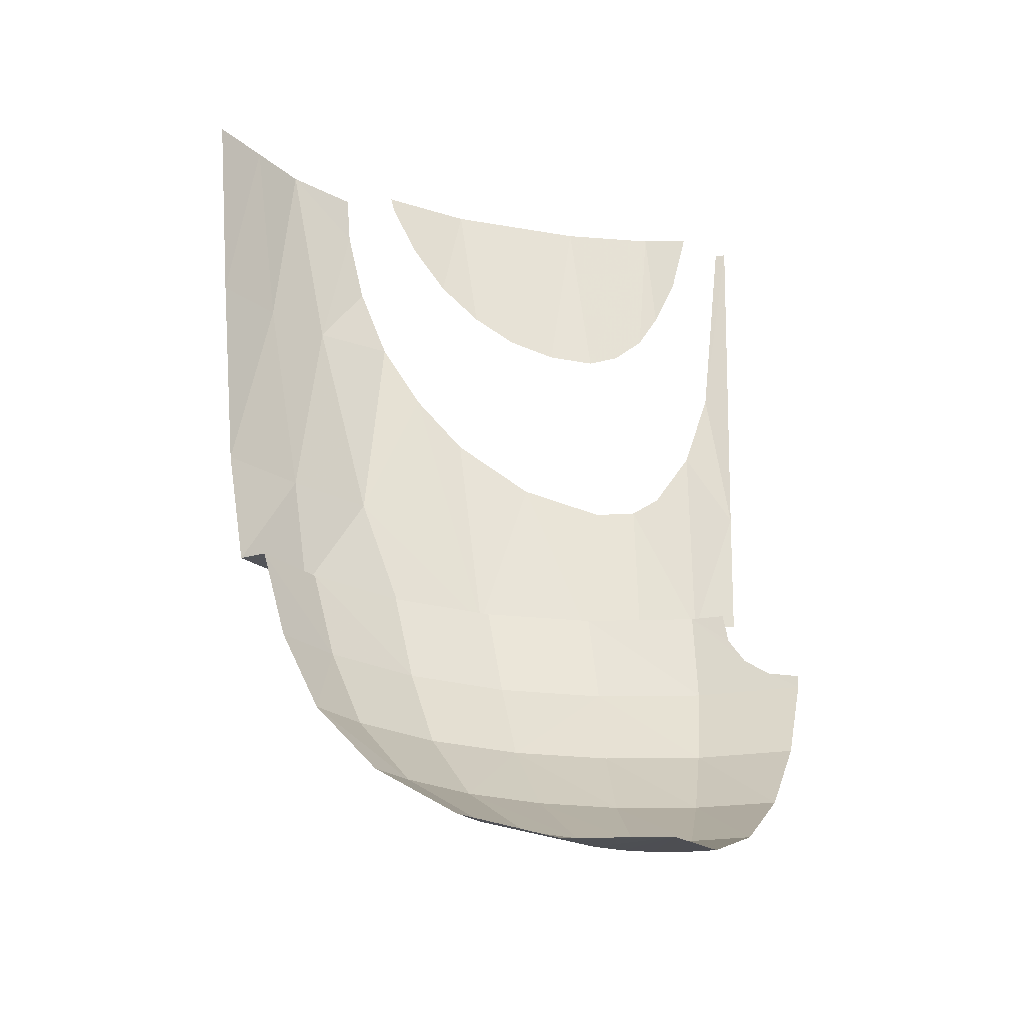
<metadata>
{"format":"obj","ext":"obj","renderer":"f3d","projection":"perspective","resolution":1024,"background":"white","views":[{"elev":-23.9,"azim":-64.1,"up":"+Y"}]}
</metadata>
<code>
v 0.7455 0.075 -0.2265
v 0.6922 0.075 -0.2135
v 0.6072 0.075 -0.4125
v 0.7015 0.075 -0.3349
v 0.6072 0.075 -0.4125
v 0.6505 0.075 -0.4375
v 0.7015 0.075 -0.3349
v 0.6505 0.075 -0.4375
v 0.6072 0.075 -0.4125
v 0.4808 0.075 -0.5834
v 0.5162 0.075 -0.6187
v 0.5162 0.075 -0.6187
v 0.4808 0.075 -0.5834
v 0.3217 0.075 -0.7145
v 0.3842 0.075 -0.7378
v 0.3842 0.075 -0.7378
v 0.3217 0.075 -0.7145
v 0.1406 0.075 -0.7969
v 0.1734 0.075 -0.8378
v 0 0.075 -0.8779
v 0.1734 0.075 -0.8378
v 0.1406 0.075 -0.7969
v 0 0.075 -0.825
v 0.06035 -0.185 -0.7164
v 0 -0.185 -0.7281
v 0.07092 -0.09875 -0.7591
v 0.095 -0.1459 -0.73
v 0 -0.185 -0.7281
v 0 -0.09875 -0.7727
v 0.07092 -0.09875 -0.7591
v 0.07092 -0.09875 -0.7591
v 0 -0.09875 -0.7727
v 0 0.04 -0.8145
v 0.115 -0.185 -0.7055
v 0.06035 -0.185 -0.7164
v 0.095 -0.1459 -0.73
v 0.07092 -0.09875 -0.7591
v 0 0.04 -0.8145
v 0 0.075 -0.825
v 0.1367 -0.09875 -0.7464
v 0.1367 -0.09875 -0.7464
v 0 0.075 -0.825
v 0.1406 0.075 -0.7969
v 0.095 -0.1459 -0.73
v 0.07092 -0.09875 -0.7591
v 0.1367 -0.09875 -0.7464
v 0.115 -0.185 -0.7055
v 0.095 -0.1459 -0.73
v 0.1367 -0.09875 -0.7464
v 0 -0.2531 -0.6928
v 0 -0.185 -0.7281
v 0.06035 -0.185 -0.7164
v 0.1176 -0.2531 -0.6692
v 0.1176 -0.2531 -0.6692
v 0.06035 -0.185 -0.7164
v 0.115 -0.185 -0.7055
v 0.1176 -0.2531 -0.6692
v 0.115 -0.185 -0.7055
v 0.1367 -0.09875 -0.7464
v 0.6922 0.075 -0.2135
v 0.6777 -0.09875 -0.2
v 0.6072 0.075 -0.4125
v 0.5942 -0.09875 -0.3864
v 0.6072 0.075 -0.4125
v 0.6777 -0.09875 -0.2
v 0.6072 0.075 -0.4125
v 0.5942 -0.09875 -0.3864
v 0.4808 0.075 -0.5834
v 0.4702 -0.09875 -0.5464
v 0.4808 0.075 -0.5834
v 0.5942 -0.09875 -0.3864
v 0.4808 0.075 -0.5834
v 0.4702 -0.09875 -0.5464
v 0.3217 0.075 -0.7145
v 0.3142 -0.09875 -0.6692
v 0.3217 0.075 -0.7145
v 0.4702 -0.09875 -0.5464
v 0.3217 0.075 -0.7145
v 0.3142 -0.09875 -0.6692
v 0.1406 0.075 -0.7969
v 0.1367 -0.09875 -0.7464
v 0.1406 0.075 -0.7969
v 0.3142 -0.09875 -0.6692
v 0.1367 -0.09875 -0.7464
v 0.3142 -0.09875 -0.6692
v 0.2771 -0.2531 -0.6
v 0.1176 -0.2531 -0.6692
v 0.2771 -0.2531 -0.6
v 0.3142 -0.09875 -0.6692
v 0.4702 -0.09875 -0.5464
v 0.4178 -0.2531 -0.4899
v 0.4178 -0.2531 -0.4899
v 0.4702 -0.09875 -0.5464
v 0.5942 -0.09875 -0.3864
v 0.53 -0.2531 -0.3464
v 0.6061 -0.2531 -0.1793
v 0.53 -0.2531 -0.3464
v 0.5942 -0.09875 -0.3864
v 0.6777 -0.09875 -0.2
v 0.6061 -0.2531 -0.1793
v 0.6777 -0.09875 -0.2
v 0.715 -0.09875 0
v 0.6409 -0.2531 0
v 0.6061 -0.2531 -0.1793
v 0.6409 -0.2531 0
v 0.5232 -0.3864 0
v 0.4925 -0.3864 -0.1464
v 0.53 -0.2531 -0.3464
v 0.6061 -0.2531 -0.1793
v 0.4925 -0.3864 -0.1464
v 0.4281 -0.3864 -0.2828
v 0.4178 -0.2531 -0.4899
v 0.53 -0.2531 -0.3464
v 0.4281 -0.3864 -0.2828
v 0.3346 -0.3864 -0.4
v 0.4178 -0.2531 -0.4899
v 0.3346 -0.3864 -0.4
v 0.2183 -0.3864 -0.4899
v 0.2771 -0.2531 -0.6
v 0.2771 -0.2531 -0.6
v 0.2183 -0.3864 -0.4899
v 0.08712 -0.3864 -0.5464
v 0.1176 -0.2531 -0.6692
v 0.4925 -0.3864 -0.1464
v 0.5232 -0.3864 0
v 0.37 -0.4888 0
v 0.3496 -0.4888 -0.1035
v 0.4281 -0.3864 -0.2828
v 0.4925 -0.3864 -0.1464
v 0.3496 -0.4888 -0.1035
v 0.3054 -0.4888 -0.2
v 0.3346 -0.3864 -0.4
v 0.4281 -0.3864 -0.2828
v 0.3054 -0.4888 -0.2
v 0.2404 -0.4888 -0.2828
v 0.2183 -0.3864 -0.4899
v 0.3346 -0.3864 -0.4
v 0.2404 -0.4888 -0.2828
v 0.159 -0.4888 -0.3464
v 0.08712 -0.3864 -0.5464
v 0.2183 -0.3864 -0.4899
v 0.159 -0.4888 -0.3464
v 0.06678 -0.4888 -0.3864
v 0.3496 -0.4888 -0.1035
v 0.37 -0.4888 0
v 0.1915 -0.553 0
v 0.1798 -0.553 -0.05357
v 0.3054 -0.4888 -0.2
v 0.3496 -0.4888 -0.1035
v 0.1798 -0.553 -0.05357
v 0.1558 -0.553 -0.1035
v 0.2404 -0.4888 -0.2828
v 0.3054 -0.4888 -0.2
v 0.1558 -0.553 -0.1035
v 0.1213 -0.553 -0.1464
v 0.159 -0.4888 -0.3464
v 0.2404 -0.4888 -0.2828
v 0.1213 -0.553 -0.1464
v 0.07843 -0.553 -0.1793
v 0.06678 -0.4888 -0.3864
v 0.159 -0.4888 -0.3464
v 0.07843 -0.553 -0.1793
v 0.03024 -0.553 -0.1999
v 0 -0.2531 -0.6928
v 0.1176 -0.2531 -0.6692
v 0.08712 -0.3864 -0.5464
v 0 -0.2531 -0.6928
v 0.08712 -0.3864 -0.5464
v 0 -0.3864 -0.5657
v 0.08712 -0.3864 -0.5464
v 0.06678 -0.4888 -0.3864
v 0 -0.4888 -0.4
v 0 -0.3864 -0.5657
v 0 -0.553 -0.207
v 0 -0.4888 -0.4
v 0.06678 -0.4888 -0.3864
v 0.03024 -0.553 -0.1999
v 0.1915 -0.553 0
v 0 -0.575 -5e-05
v 0.1798 -0.553 -0.05357
v 0.1798 -0.553 -0.05357
v 0 -0.575 -5e-05
v 0.1558 -0.553 -0.1035
v 0.1558 -0.553 -0.1035
v 0 -0.575 -5e-05
v 0.1213 -0.553 -0.1464
v 0.1213 -0.553 -0.1464
v 0 -0.575 -5e-05
v 0.07843 -0.553 -0.1793
v 0.07843 -0.553 -0.1793
v 0 -0.575 -5e-05
v 0.03024 -0.553 -0.1999
v 0.03024 -0.553 -0.1999
v 0 -0.575 -5e-05
v 0 -0.553 -0.207
v 0.7077 -0.06359 -0.0574
v 0.717 -0.075 0
v 0.715 -0.09875 0
v 0.715 -0.09875 0
v 0.6777 -0.09875 -0.2
v 0.7077 -0.06359 -0.0574
v 0.6922 0.075 -0.2135
v 0.7034 0.075 -0.15
v 0.7005 0.01759 -0.1386
v 0.7018 -0.03106 -0.1061
v 0.6777 -0.09875 -0.2
v 0.6922 0.075 -0.2135
v 0.7005 0.01759 -0.1386
v 0.6777 -0.09875 -0.2
v 0.7018 -0.03106 -0.1061
v 0.7077 -0.06359 -0.0574
v 0.3842 0.075 -0.7378
v 0.1734 0.075 -0.8378
v 0.2666 0.205 -0.8218
v 0.3604 0.205 -0.7773
v 0.3842 0.075 -0.7378
v 0.3604 0.205 -0.7773
v 0.4191 0.205 -0.7244
v 0.5162 0.075 -0.6187
v 0.5162 0.075 -0.6187
v 0.4191 0.205 -0.7244
v 0.5036 0.205 -0.6516
v 0.5162 0.075 -0.6187
v 0.518 0.205 -0.6363
v 0.5518 0.205 -0.5931
v 0.5194 0.3051 -0.6498
v 0.518 0.205 -0.6363
v 0.5036 0.205 -0.6516
v 0.4931 0.3122 -0.6788
v 0.5162 0.075 -0.6187
v 0.5036 0.205 -0.6516
v 0.518 0.205 -0.6363
v 0.5162 0.075 -0.6187
v 0.5518 0.205 -0.5931
v 0.5652 0.205 -0.575
v 0.1718 0.205 -0.8572
v 0.0967 0.205 -0.8746
v 0.1707 0.3044 -0.8721
v 0.1734 0.075 -0.8378
v 0 0.075 -0.8779
v 0.0967 0.205 -0.8746
v 0.1718 0.205 -0.8572
v 0.4931 0.3122 -0.6788
v 0.3544 0.3397 -0.803
v 0.4653 0.599 -0.7514
v 0.4653 0.599 -0.7514
v 0.3544 0.3397 -0.803
v 0.3473 0.3415 -0.8094
v 0.4174 0.7175 -0.8133
v 0.3413 0.3091 -0.8091
v 0.3356 0.3431 -0.8159
v 0.3473 0.3415 -0.8094
v 0.4174 0.7175 -0.8133
v 0.3473 0.3415 -0.8094
v 0.3356 0.3431 -0.8159
v 0.2751 0.7063 -0.8887
v 0.2666 0.205 -0.8218
v 0.1718 0.205 -0.8572
v 0.1707 0.3044 -0.8721
v 0.3413 0.3091 -0.8091
v 0.1734 0.075 -0.8378
v 0.1718 0.205 -0.8572
v 0.2666 0.205 -0.8218
v 0 0.205 -0.9009
v 0 0.2997 -0.9176
v 0.1707 0.3044 -0.8721
v 0.0967 0.205 -0.8746
v 0 0.075 -0.8779
v -1e-06 0.205 -0.9009
v 0.0967 0.205 -0.8746
v 0 0.2997 -0.9176
v 0.1661 0.359 -0.8798
v 0.1707 0.3044 -0.8721
v 0 0.2997 -0.9176
v 0.1376 0.7019 -0.9281
v 0.1661 0.359 -0.8798
v 0.3356 0.3431 -0.8159
v 0.1844 0.3574 -0.8743
v 0.2751 0.7063 -0.8887
v 0.1707 0.3044 -0.8721
v 0.1844 0.3574 -0.8743
v 0.3356 0.3431 -0.8159
v 0.3413 0.3091 -0.8091
v 0.1376 0.7019 -0.9281
v 0.2751 0.7063 -0.8887
v 0.1844 0.3574 -0.8743
v 0.1661 0.359 -0.8798
v 0.1707 0.3044 -0.8721
v 0.1661 0.359 -0.8798
v 0.1844 0.3574 -0.8743
v 0 0.2997 -0.9176
v 0 0.6976 -0.9575
v 0.1376 0.7019 -0.9281
v 0.1138 1.1 -0.971
v 0.1376 0.7019 -0.9281
v 0 0.6976 -0.9575
v 0 1.104 -0.9942
v 0.1376 0.7019 -0.9281
v 0.2275 1.097 -0.9477
v 0.2751 0.7063 -0.8887
v 0.2751 0.7063 -0.8887
v 0.3826 0.8519 -0.8555
v 0.4174 0.7175 -0.8133
v 0.3596 0.9946 -0.8804
v 0.2275 1.097 -0.9477
v 0.351 1.09 -0.8841
v 0.3604 0.205 -0.7773
v 0.2666 0.205 -0.8218
v 0.3413 0.3091 -0.8091
v 0.4191 0.205 -0.7244
v 0.3604 0.205 -0.7773
v 0.3413 0.3091 -0.8091
v 0.4931 0.3122 -0.6788
v 0.5036 0.205 -0.6516
v 0.4191 0.205 -0.7244
v 0.3413 0.3091 -0.8091
v 0.3413 0.3091 -0.8091
v 0.3544 0.3397 -0.803
v 0.4931 0.3122 -0.6788
v 0.5741 0.2867 -0.577
v 0.5518 0.205 -0.5931
v 0.518 0.205 -0.6363
v 0.5194 0.3051 -0.6498
v 0.522 0.4975 -0.6757
v 0.605 0.3996 -0.5547
v 0.5741 0.2867 -0.577
v 0.5194 0.3051 -0.6498
v 0.3413 0.3091 -0.8091
v 0.3473 0.3415 -0.8094
v 0.3544 0.3397 -0.803
v 0.522 0.4975 -0.6757
v 0.5194 0.3051 -0.6498
v 0.4931 0.3122 -0.6788
v 0.4653 0.599 -0.7514
v 0.1376 0.7019 -0.9281
v 0.1138 1.1 -0.971
v 0.2275 1.097 -0.9477
v 0.3596 0.9946 -0.8804
v 0.3826 0.8519 -0.8555
v 0.2751 0.7063 -0.8887
v 0.2275 1.097 -0.9477
v 0.5518 0.205 -0.5931
v 0.5863 0.282 -0.5597
v 0.5948 0.2733 -0.5467
v 0.5996 0.2603 -0.538
v 0.5518 0.205 -0.5931
v 0.5996 0.2603 -0.538
v 0.5999 0.245 -0.535
v 0.5957 0.2297 -0.538
v 0.5518 0.205 -0.5931
v 0.5957 0.2297 -0.538
v 0.5876 0.2167 -0.5467
v 0.5769 0.208 -0.5597
v 0.5652 0.205 -0.575
v 0.5518 0.205 -0.5931
v 0.5769 0.208 -0.5597
v 0.5518 0.205 -0.5931
v 0.5741 0.2867 -0.577
v 0.5863 0.282 -0.5597
v 0.5162 0.075 -0.6187
v 0.5652 0.205 -0.575
v 0.5769 0.208 -0.5597
v 0.6505 0.075 -0.4375
v 0.5863 0.282 -0.5597
v 0.5741 0.2867 -0.577
v 0.605 0.3996 -0.5547
v 0.6505 0.075 -0.4375
v 0.5769 0.208 -0.5597
v 0.5876 0.2167 -0.5467
v 0.6505 0.075 -0.4375
v 0.5876 0.2167 -0.5467
v 0.5957 0.2297 -0.538
v 0.6505 0.075 -0.4375
v 0.5957 0.2297 -0.538
v 0.5999 0.245 -0.535
v 0.6505 0.075 -0.4375
v 0.5999 0.245 -0.535
v 0.5996 0.2603 -0.538
v 0.605 0.3996 -0.5547
v 0.5948 0.2733 -0.5467
v 0.5863 0.282 -0.5597
v 0.605 0.3996 -0.5547
v 0.5996 0.2603 -0.538
v 0.5948 0.2733 -0.5467
v 0.605 0.3996 -0.5547
v 0.7455 0.075 -0.2265
v 0.7015 0.075 -0.3349
v 0.72 0.3539 -0.3502
v 0.7455 0.075 -0.2265
v 0.72 0.3539 -0.3502
v 0.7406 0.3842 -0.3023
v 0.7015 0.075 -0.3349
v 0.6505 0.075 -0.4375
v 0.72 0.3539 -0.3502
v 0.72 0.3539 -0.3502
v 0.6505 0.075 -0.4375
v 0.6826 0.3489 -0.4198
v 0.6826 0.3489 -0.4198
v 0.6505 0.075 -0.4375
v 0.605 0.3996 -0.5547
v 0.7455 0.075 -0.2265
v 0.7704 0.4818 -0.2407
v 0.7843 0.3246 -0.15
v 0.7843 0.3246 -0.15
v 0.7704 0.4818 -0.2407
v 0.7947 0.6278 -0.1995
v 0.7711 0.075 -0.15
v 0.7455 0.075 -0.2265
v 0.7843 0.3246 -0.15
v 0.7406 0.3842 -0.3023
v 0.7704 0.4818 -0.2407
v 0.7455 0.075 -0.2265
v 0.8304 1.015 -0.15
v 0.7947 0.6278 -0.1995
v 0.8269 1.017 -0.1695
v 0.7843 0.3246 -0.15
v 0.7947 0.6278 -0.1995
v 0.8304 1.015 -0.15
v 0.6127 0.8246 -0.4859
v 0.6014 0.834 -0.5026
v 0.6076 0.875 -0.4966
v 0.6203 0.875 -0.4785
v 0.6203 0.875 -0.4785
v 0.6076 0.875 -0.4966
v 0.6044 0.9165 -0.504
v 0.6176 0.9254 -0.4859
v 0.6176 0.9254 -0.4859
v 0.6044 0.9165 -0.504
v 0.5952 0.9507 -0.5196
v 0.6126 0.9438 -0.4943
v 0.605 0.9682 -0.5068
v 0.5952 0.9507 -0.5196
v 0.5784 0.9739 -0.545
v 0.5844 0.9967 -0.5381
v 0.5844 0.9967 -0.5381
v 0.5784 0.9739 -0.545
v 0.5577 0.9821 -0.575
v 0.5589 1.007 -0.575
v 0.5589 1.007 -0.575
v 0.5577 0.9821 -0.575
v 0.5362 0.9739 -0.605
v 0.5325 0.9967 -0.6119
v 0.5325 0.9967 -0.6119
v 0.5362 0.9739 -0.605
v 0.5172 0.9507 -0.6304
v 0.5091 0.9682 -0.6432
v 0.5091 0.9682 -0.6432
v 0.5172 0.9507 -0.6304
v 0.504 0.9161 -0.6468
v 0.5024 0.9508 -0.6515
v 0.4886 0.9254 -0.6641
v 0.504 0.9161 -0.6468
v 0.4946 0.875 -0.6534
v 0.4777 0.875 -0.6714
v 0.4777 0.875 -0.6714
v 0.4946 0.875 -0.6534
v 0.4968 0.834 -0.6474
v 0.4799 0.8406 -0.6661
v 0.5093 0.8004 -0.6312
v 0.4799 0.8406 -0.6661
v 0.4968 0.834 -0.6474
v 0.5538 0.7476 -0.5643
v 0.5303 0.7755 -0.5996
v 0.5472 0.7679 -0.575
v 0.5725 0.7533 -0.5381
v 0.5538 0.7476 -0.5643
v 0.5687 0.7761 -0.545
v 0.5877 0.7993 -0.5196
v 0.5959 0.7818 -0.5068
v 0.5725 0.7533 -0.5381
v 0.5877 0.7993 -0.5196
v 0.6014 0.834 -0.5026
v 0.5959 0.7818 -0.5068
v 0.6014 0.834 -0.5026
v 0.6127 0.8246 -0.4859
v 0.504 0.9161 -0.6468
v 0.4886 0.9254 -0.6641
v 0.5024 0.9508 -0.6515
v 0.6126 0.9438 -0.4943
v 0.5952 0.9507 -0.5196
v 0.605 0.9682 -0.5068
v 0.5538 0.7476 -0.5643
v 0.5472 0.7679 -0.575
v 0.5614 0.7731 -0.5552
v 0.5538 0.7476 -0.5643
v 0.5614 0.7731 -0.5552
v 0.5687 0.7761 -0.545
v 0.6039 0.717 -0.4909
v 0.5538 0.7476 -0.5643
v 0.5725 0.7533 -0.5381
v 0.6039 0.717 -0.4909
v 0.5725 0.7533 -0.5381
v 0.5959 0.7818 -0.5068
v 0.6039 0.717 -0.4909
v 0.5959 0.7818 -0.5068
v 0.6127 0.8246 -0.4859
v 0.6039 0.717 -0.4909
v 0.6127 0.8246 -0.4859
v 0.6203 0.875 -0.4785
v 0.6039 0.717 -0.4909
v 0.6203 0.875 -0.4785
v 0.6433 1.046 -0.4577
v 0.6485 0.705 -0.415
v 0.6039 0.717 -0.4909
v 0.6433 1.046 -0.4577
v 0.6485 0.705 -0.415
v 0.6433 1.046 -0.4577
v 0.717 1.031 -0.3009
v 0.6736 0.7186 -0.3632
v 0.6736 0.7186 -0.3632
v 0.717 1.031 -0.3009
v 0.6983 0.7586 -0.315
v 0.6983 0.7586 -0.315
v 0.717 1.031 -0.3009
v 0.7144 0.817 -0.2804
v 0.7298 0.905 -0.2418
v 0.7144 0.817 -0.2804
v 0.717 1.031 -0.3009
v 0.7426 1.022 -0.2162
v 0.3764 1.051 -0.7753
v 0.3719 1.08 -0.7811
v 0.497 1.068 -0.6673
v 0.4114 0.9545 -0.7386
v 0.4592 0.869 -0.6908
v 0.4114 0.9545 -0.7386
v 0.497 1.068 -0.6673
v 0.4592 0.869 -0.6908
v 0.497 1.068 -0.6673
v 0.4886 0.9254 -0.6641
v 0.4777 0.875 -0.6714
v 0.4799 0.8406 -0.6661
v 0.4592 0.869 -0.6908
v 0.4777 0.875 -0.6714
v 0.4886 0.9254 -0.6641
v 0.497 1.068 -0.6673
v 0.5024 0.9508 -0.6515
v 0.5024 0.9508 -0.6515
v 0.497 1.068 -0.6673
v 0.5091 0.9682 -0.6432
v 0.5091 0.9682 -0.6432
v 0.497 1.068 -0.6673
v 0.5325 0.9967 -0.6119
v 0.5589 1.007 -0.575
v 0.5325 0.9967 -0.6119
v 0.497 1.068 -0.6673
v 0.6433 1.046 -0.4577
v 0.5844 0.9967 -0.5381
v 0.5589 1.007 -0.575
v 0.6433 1.046 -0.4577
v 0.605 0.9682 -0.5068
v 0.5844 0.9967 -0.5381
v 0.6433 1.046 -0.4577
v 0.6126 0.9438 -0.4943
v 0.605 0.9682 -0.5068
v 0.6433 1.046 -0.4577
v 0.6176 0.9254 -0.4859
v 0.6126 0.9438 -0.4943
v 0.6433 1.046 -0.4577
v 0.6203 0.875 -0.4785
v 0.6176 0.9254 -0.4859
v 0.6433 1.046 -0.4577
v 0.4968 0.834 -0.6474
v 0.4946 0.875 -0.6534
v 0.504 0.9161 -0.6468
v 0.5093 0.8004 -0.6312
v 0.5472 0.7679 -0.575
v 0.5303 0.7755 -0.5996
v 0.5093 0.8004 -0.6312
v 0.5614 0.7731 -0.5552
v 0.5614 0.7731 -0.5552
v 0.5093 0.8004 -0.6312
v 0.504 0.9161 -0.6468
v 0.6044 0.9165 -0.504
v 0.6044 0.9165 -0.504
v 0.504 0.9161 -0.6468
v 0.5172 0.9507 -0.6304
v 0.5952 0.9507 -0.5196
v 0.5172 0.9507 -0.6304
v 0.5362 0.9739 -0.605
v 0.5784 0.9739 -0.545
v 0.5952 0.9507 -0.5196
v 0.5784 0.9739 -0.545
v 0.5362 0.9739 -0.605
v 0.5577 0.9821 -0.575
v 0.5877 0.7993 -0.5196
v 0.5687 0.7761 -0.545
v 0.5614 0.7731 -0.5552
v 0.6014 0.834 -0.5026
v 0.6076 0.875 -0.4966
v 0.6014 0.834 -0.5026
v 0.5614 0.7731 -0.5552
v 0.6044 0.9165 -0.504
g mesh7434834
f 1 2 3
f 3 4 1
f 5 6 7
f 8 9 10
f 10 11 8
f 12 13 14
f 14 15 12
f 16 17 18
f 18 19 16
f 20 21 22
f 22 23 20
g mesh7434835
f 24 25 26
f 26 27 24
f 28 29 30
f 31 32 33
f 34 35 36
f 37 38 39
f 39 40 37
f 41 42 43
f 44 45 46
f 47 48 49
f 50 51 52
f 52 53 50
f 54 55 56
f 57 58 59
f 60 61 62
f 63 64 65
f 66 67 68
f 69 70 71
f 72 73 74
f 75 76 77
f 78 79 80
f 81 82 83
f 84 85 86
f 86 87 84
f 88 89 90
f 90 91 88
f 92 93 94
f 94 95 92
f 96 97 98
f 98 99 96
f 100 101 102
f 102 103 100
f 104 105 106
f 106 107 104
f 108 109 110
f 110 111 108
f 112 113 114
f 114 115 112
f 116 117 118
f 118 119 116
f 120 121 122
f 122 123 120
f 124 125 126
f 126 127 124
f 128 129 130
f 130 131 128
f 132 133 134
f 134 135 132
f 136 137 138
f 138 139 136
f 140 141 142
f 142 143 140
f 144 145 146
f 146 147 144
f 148 149 150
f 150 151 148
f 152 153 154
f 154 155 152
f 156 157 158
f 158 159 156
f 160 161 162
f 162 163 160
f 164 165 166
f 167 168 169
f 170 171 172
f 172 173 170
f 174 175 176
f 176 177 174
f 178 179 180
f 181 182 183
f 184 185 186
f 187 188 189
f 190 191 192
f 193 194 195
f 196 197 198
f 199 200 201
f 202 203 204
f 205 206 207
f 207 208 205
f 209 210 211
g mesh7434836
f 212 213 214
f 214 215 212
f 216 217 218
f 218 219 216
f 220 221 222
f 223 224 225
f 226 227 228
f 228 229 226
f 230 231 232
f 233 234 235
f 236 237 238
f 239 240 241
f 241 242 239
f 243 244 245
f 246 247 248
f 248 249 246
f 250 251 252
f 253 254 255
f 255 256 253
f 257 258 259
f 259 260 257
f 261 262 263
f 264 265 266
f 266 267 264
f 268 269 270
f 271 272 273
f 274 275 276
f 277 278 279
f 280 281 282
f 282 283 280
f 284 285 286
f 286 287 284
f 288 289 290
f 291 292 293
f 294 295 296
f 296 297 294
f 298 299 300
f 301 302 303
f 304 305 306
f 307 308 309
f 310 311 312
f 313 314 315
f 315 316 313
f 317 318 319
f 320 321 322
f 322 323 320
f 324 325 326
f 326 327 324
f 328 329 330
f 331 332 333
f 333 334 331
f 335 336 337
f 338 339 340
f 340 341 338
f 342 343 344
f 344 345 342
f 346 347 348
f 348 349 346
f 350 351 352
f 352 353 350
f 354 355 356
f 357 358 359
f 360 361 362
f 362 363 360
f 364 365 366
f 367 368 369
f 370 371 372
f 373 374 375
f 376 377 378
f 378 379 376
f 380 381 382
f 383 384 385
f 386 387 388
f 389 390 391
f 392 393 394
f 395 396 397
f 398 399 400
f 401 402 403
f 404 405 406
f 407 408 409
f 410 411 412
f 413 414 415
f 416 417 418
g mesh7434837
f 419 420 421
f 421 422 419
f 423 424 425
f 425 426 423
f 427 428 429
f 429 430 427
f 431 432 433
f 433 434 431
f 435 436 437
f 437 438 435
f 439 440 441
f 441 442 439
f 443 444 445
f 445 446 443
f 447 448 449
f 449 450 447
f 451 452 453
f 453 454 451
f 455 456 457
f 457 458 455
f 459 460 461
f 462 463 464
f 465 466 467
f 467 468 465
f 469 470 471
f 471 472 469
f 473 474 475
f 476 477 478
f 479 480 481
f 482 483 484
f 485 486 487
f 488 489 490
f 491 492 493
f 494 495 496
f 497 498 499
f 500 501 502
f 503 504 505
f 506 507 508
f 508 509 506
f 510 511 512
f 513 514 515
f 516 517 518
f 518 519 516
f 520 521 522
f 522 523 520
f 524 525 526
f 527 528 529
f 529 530 527
f 531 532 533
f 534 535 536
f 537 538 539
f 540 541 542
f 543 544 545
f 545 546 543
f 547 548 549
f 550 551 552
f 553 554 555
f 556 557 558
f 559 560 561
f 562 563 564
f 564 565 562
f 566 567 568
f 568 569 566
f 570 571 572
f 572 573 570
f 574 575 576
f 576 577 574
f 578 579 580
f 580 581 578
f 582 583 584
f 585 586 587
f 587 588 585
f 589 590 591
f 591 592 589

</code>
